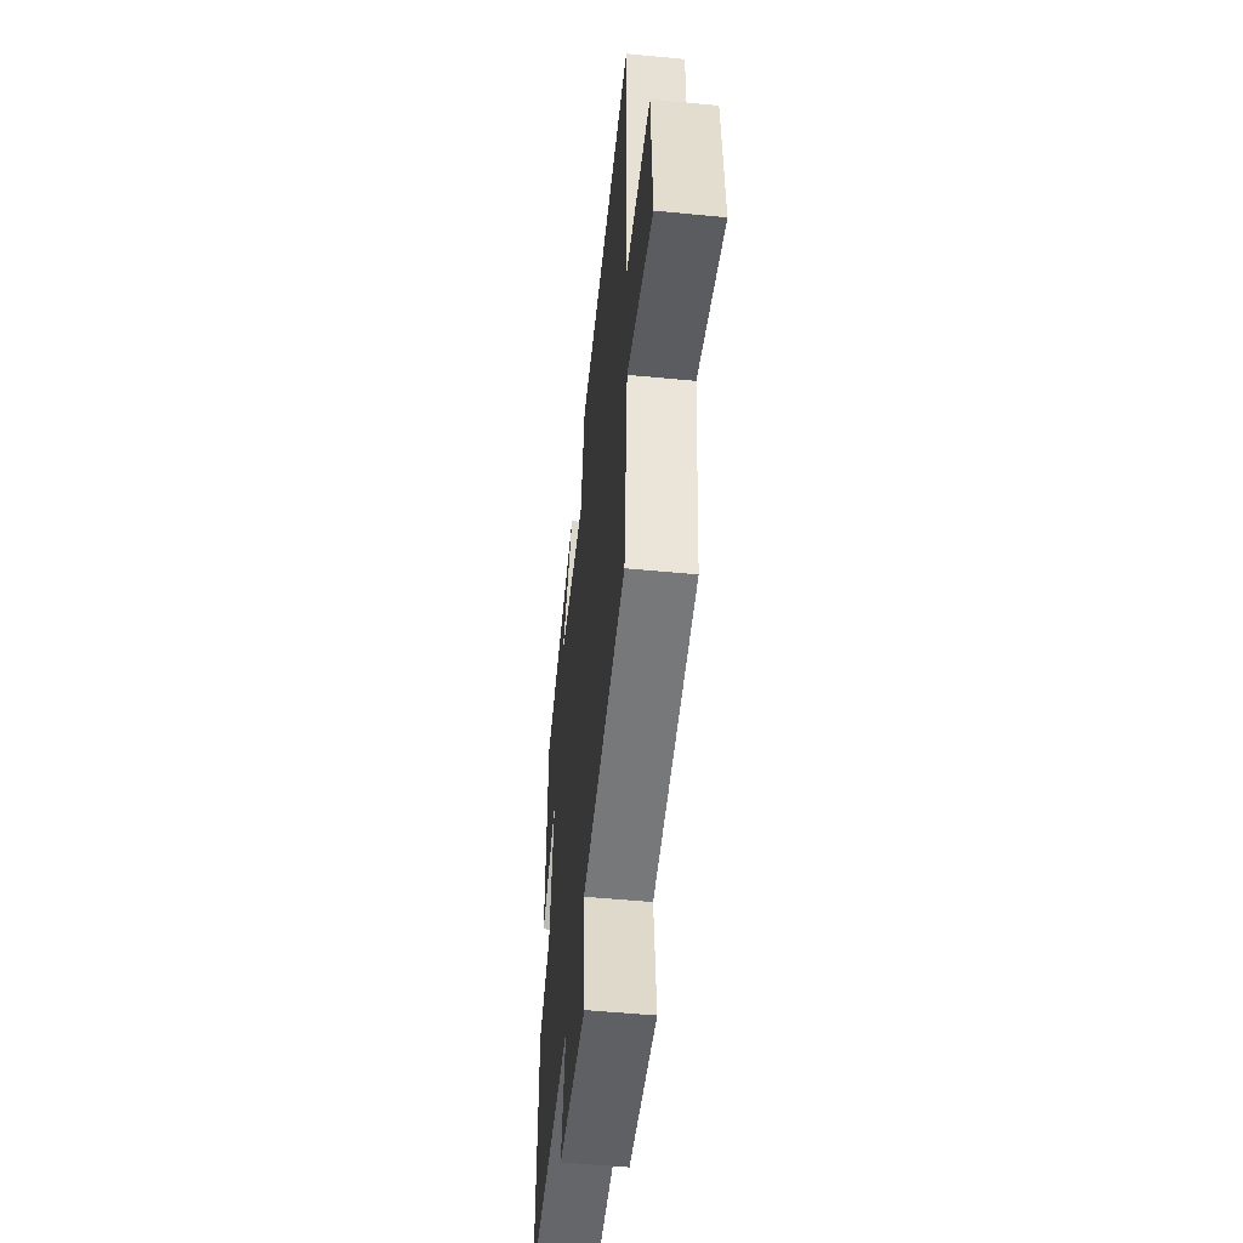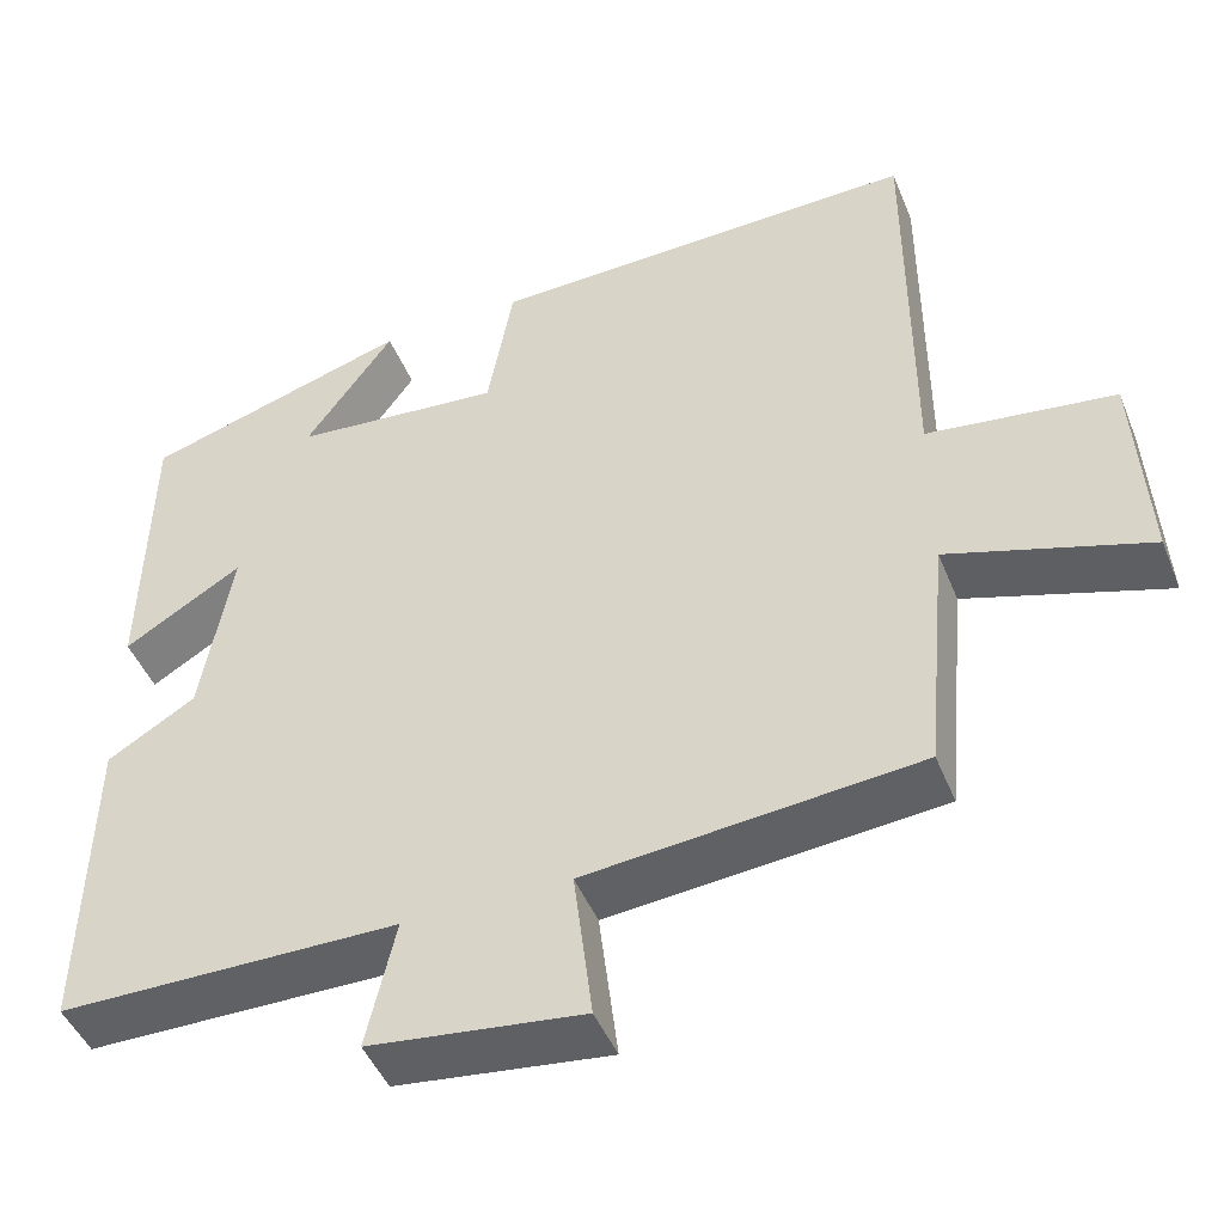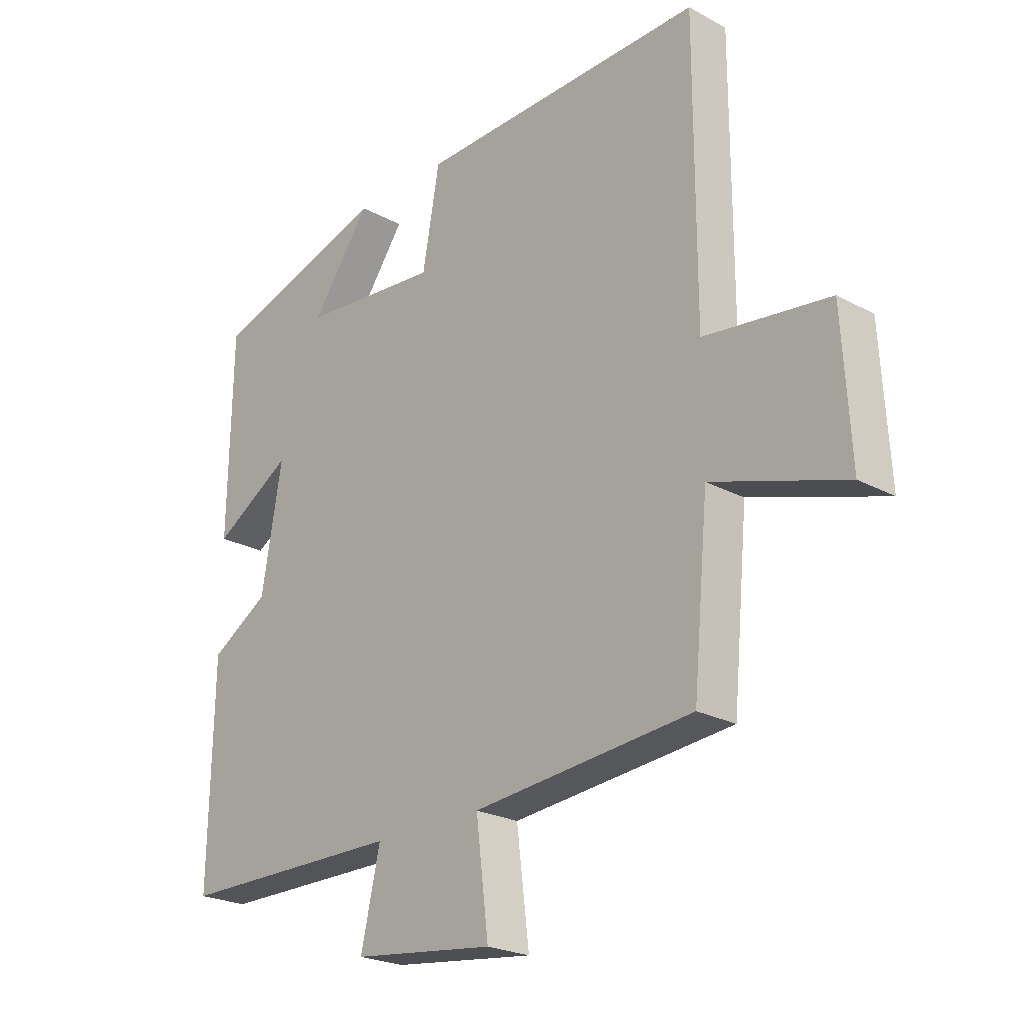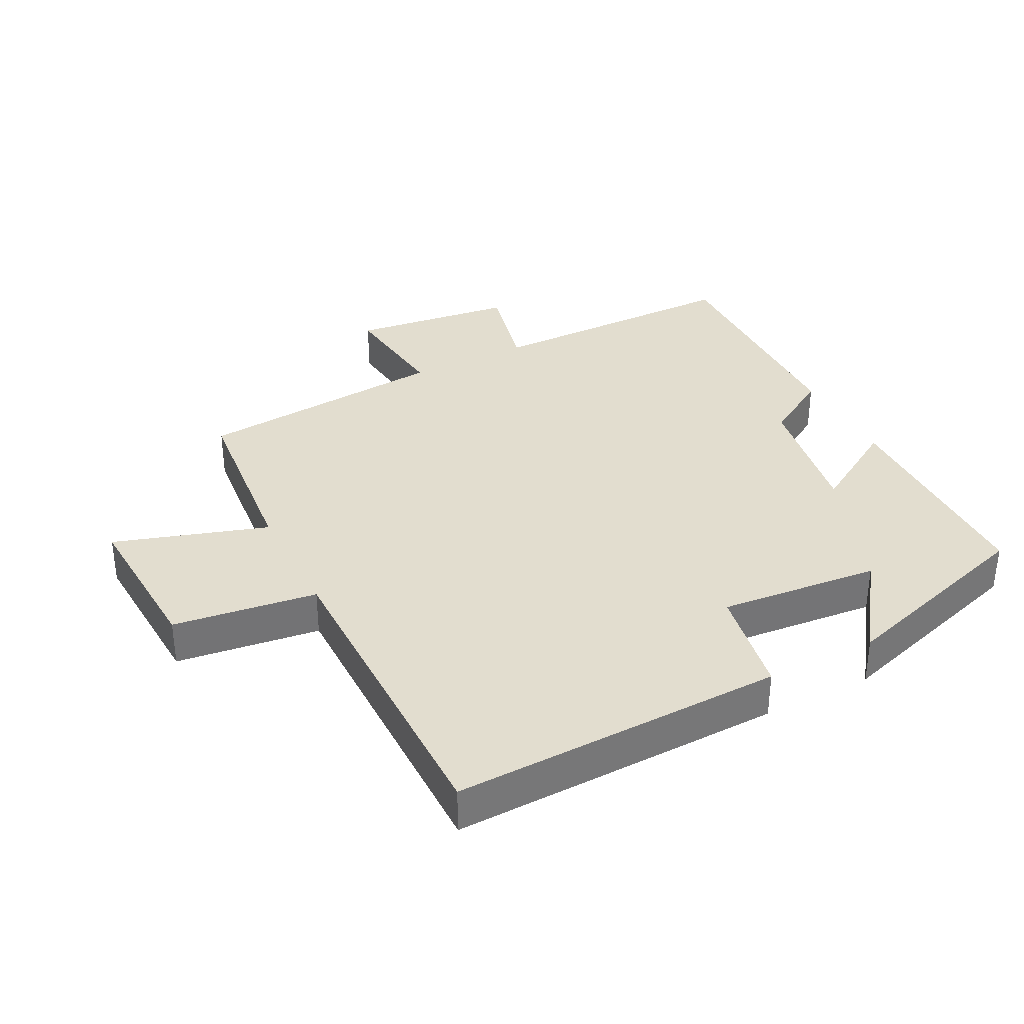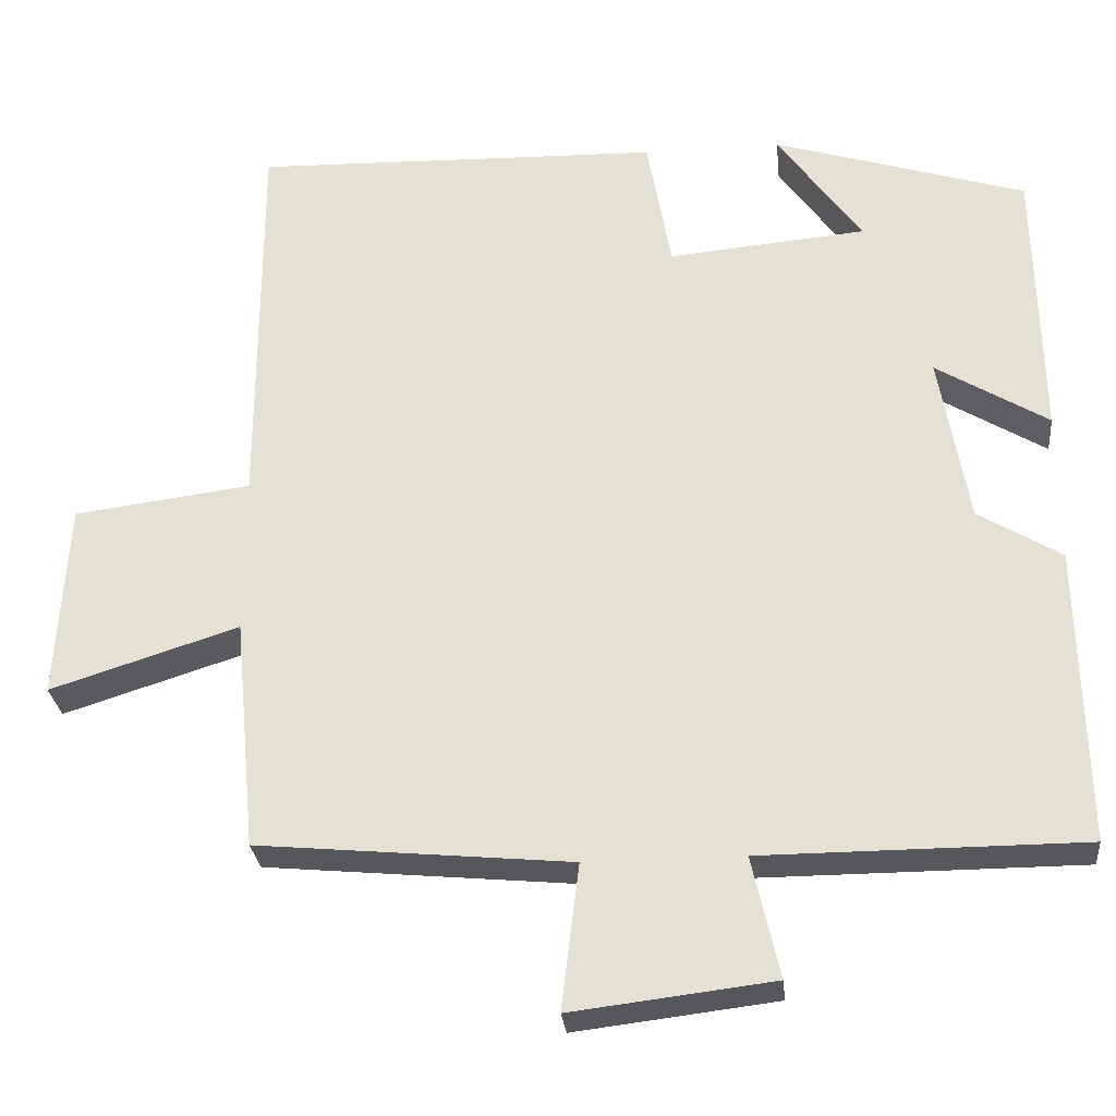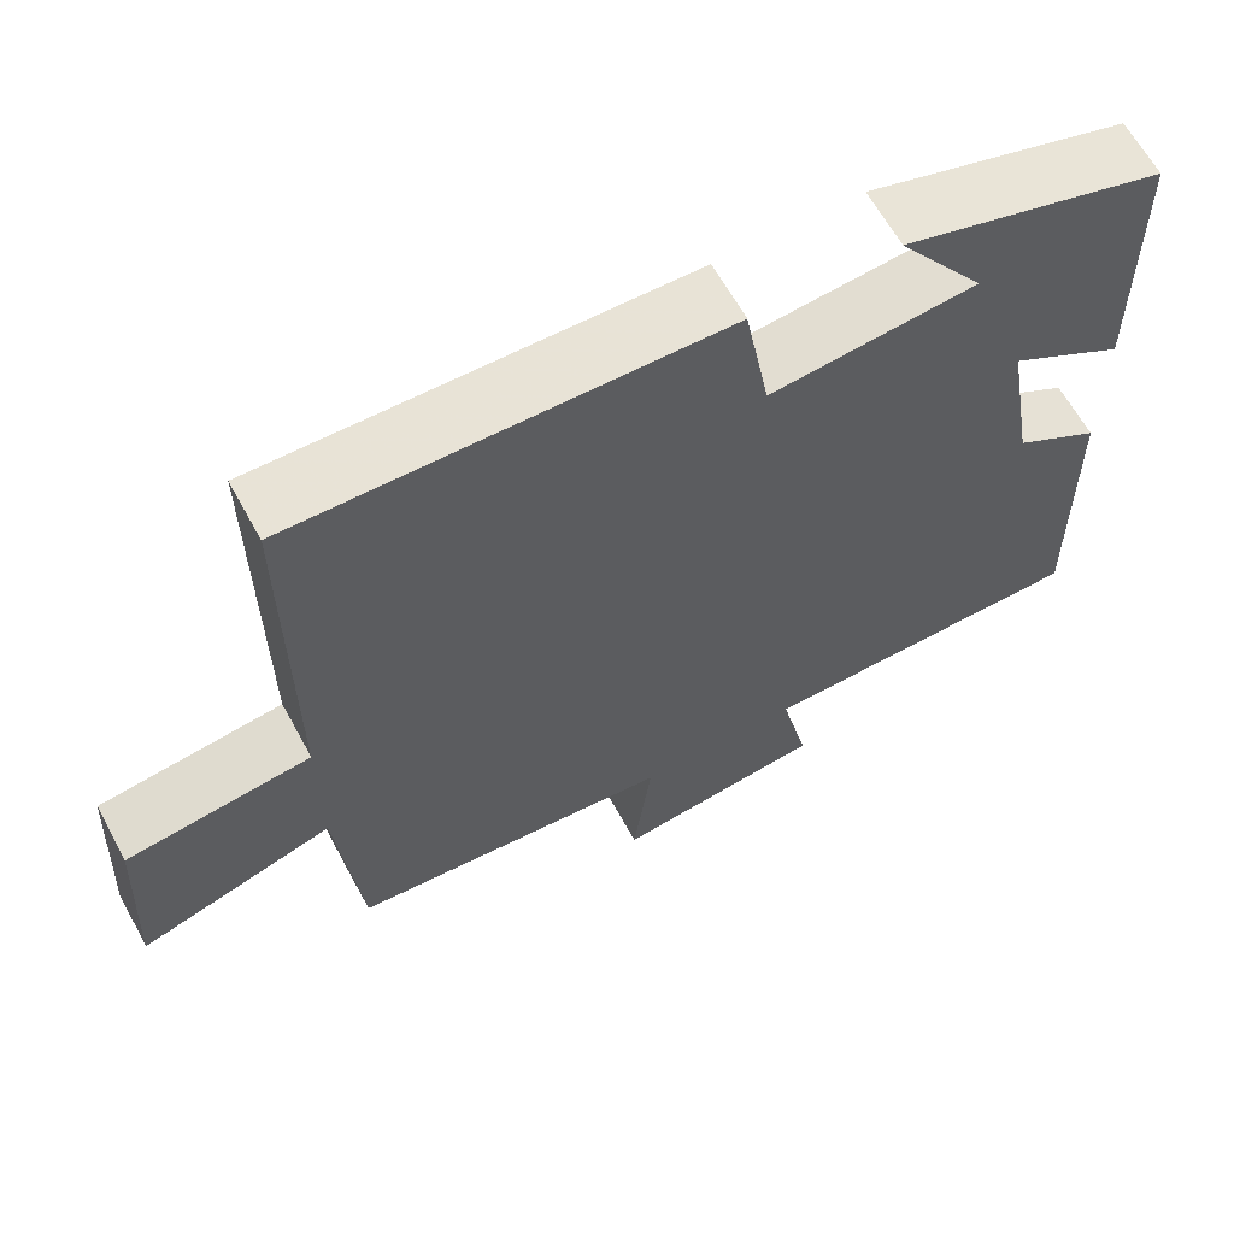
<metadata>
{"format":"obj","ext":"obj","renderer":"f3d","projection":"perspective","resolution":1024,"background":"white","views":[{"elev":-51.9,"azim":-96.0,"up":"+Z"},{"elev":-46.3,"azim":-158.6,"up":"+Z"},{"elev":-23.3,"azim":-132.5,"up":"+Z"},{"elev":34.8,"azim":-27.0,"up":"+Y"},{"elev":-28.1,"azim":5.8,"up":"+Z"},{"elev":63.8,"azim":-28.7,"up":"+Z"}]}
</metadata>
<code>
v 0.507 0.07 -0.499
v 0.109 0.07 -0.5
v 0.143 0.07 -0.65
v -0.107 0.07 -0.68
v -0.085 0.07 -0.5
v -0.473 0.07 -0.463
v -0.5 0.07 -0.176
v -0.734 0.07 -0.25
v -0.72 0.07 -0.006
v -0.5 0.07 0.022
v -0.5 0.07 0.514
v 0.008 0.07 0.5
v 0.038 0.07 0.332
v 0.284 0.07 0.354
v 0.18 0.07 0.5
v 0.494 0.07 0.402
v 0.5 0.07 0.057
v 0.361 0.07 0.142
v 0.397 0.07 -0.068
v 0.5 0.07 -0.131
v 0.507 0 -0.499
v 0.109 0 -0.5
v 0.143 0 -0.65
v -0.107 0 -0.68
v -0.085 0 -0.5
v -0.473 0 -0.463
v -0.5 0 -0.176
v -0.734 0 -0.25
v -0.72 0 -0.006
v -0.5 0 0.022
v -0.5 0 0.514
v 0.008 0 0.5
v 0.038 0 0.332
v 0.284 0 0.354
v 0.18 0 0.5
v 0.494 0 0.402
v 0.5 0 0.057
v 0.361 0 0.142
v 0.397 0 -0.068
v 0.5 0 -0.131
f 19 20 1 2
f 18 19 2
f 16 17 18
f 14 15 16
f 14 16 18
f 13 14 18 2
f 12 13 2
f 11 12 2
f 10 11 2
f 7 8 9 10
f 7 10 2
f 6 7 2
f 5 6 2
f 2 3 4 5
f 22 21 40 39
f 22 39 38
f 38 37 36
f 36 35 34
f 38 36 34
f 22 38 34 33
f 22 33 32
f 22 32 31
f 22 31 30
f 30 29 28 27
f 22 30 27
f 22 27 26
f 22 26 25
f 25 24 23 22
f 1 21 22 2
f 2 22 23 3
f 3 23 24 4
f 4 24 25 5
f 5 25 26 6
f 6 26 27 7
f 7 27 28 8
f 8 28 29 9
f 9 29 30 10
f 10 30 31 11
f 11 31 32 12
f 12 32 33 13
f 13 33 34 14
f 14 34 35 15
f 15 35 36 16
f 16 36 37 17
f 17 37 38 18
f 18 38 39 19
f 19 39 40 20
f 20 40 21 1

</code>
